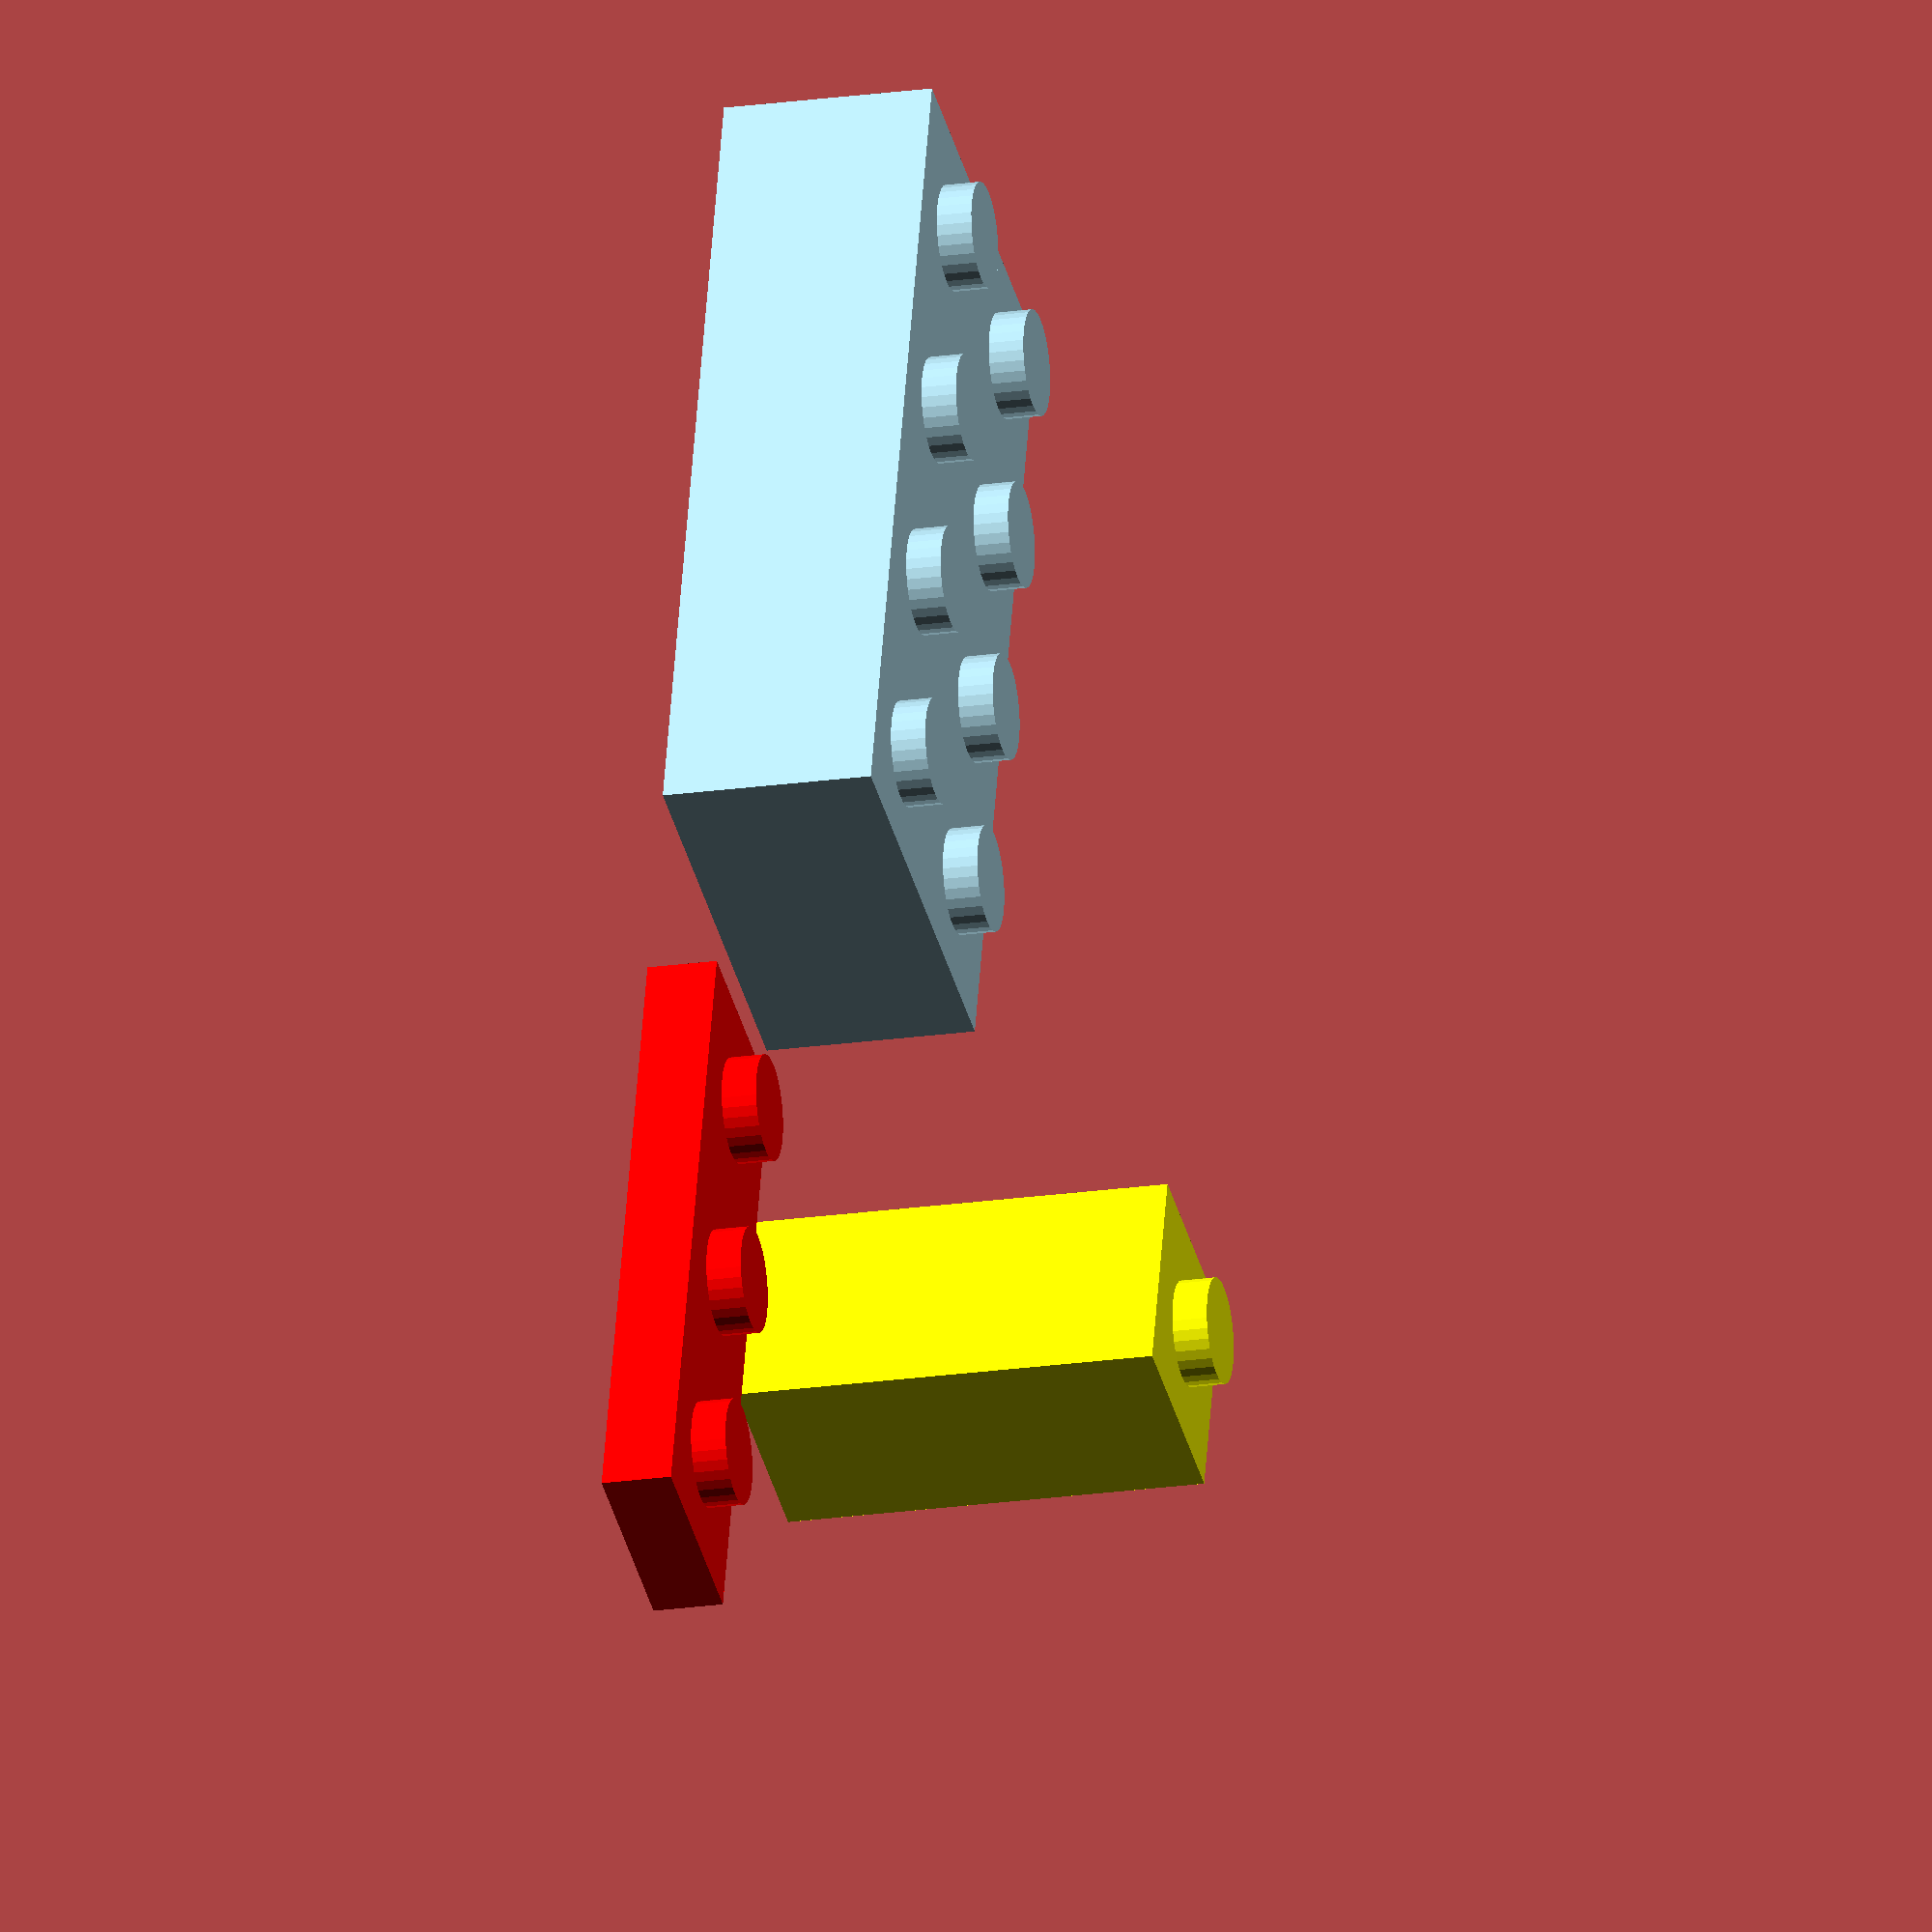
<openscad>
unit = 5;
fudge = 0.001;

module lego(w, d, h, c = "white") {
  tolerance = 0.15 / unit;
  h_hole = (h - 1/6 + tolerance)*2;

  color(c)
  scale(unit)
  {
    union()
    {
      difference()
      {
        cube([w, d, h]);

        translate([0.25 - tolerance, 0.25 - tolerance, -h_hole/2])
          cube([w - 0.5 + tolerance*2, d - 0.5 + tolerance*2, h_hole]);
      }

      for (i = [0 : w - 1])
        for (j = [0 : d - 1])
          translate([0.5 + i, 0.5 + j, h - fudge])
            cylinder(1/6, d = 0.5, $fn = 32);


      if (w > 1 || d > 1)
      {
        single = w == 1 || d == 1;
        df = single ? 0.55 : 1;

        for (i = [0 : max(w - 2, 0)])
          for (j = [0 : max(d - 2, 0)])
            translate([
              i + (w == 1 ? 0.5 : 1),
              j + (d == 1 ? 0.5 : 1),
              fudge
            ])
            difference()
            {
              cylinder(d = (0.915 - tolerance*2) * df, h_hole/2, $fn = 32);
              cylinder(d = (0.5 + tolerance*2) * df * df, h_hole, $fn = 32, center = true);
            }
      }
    }
  }
}

translate([-5*unit, 0, 0])
  lego(4, 2, 1, "lightblue");

translate([0, 2*unit, 0])
  lego(1, 1, 2, "yellow");

lego(3, 1, 1/3, "red");

</openscad>
<views>
elev=200.8 azim=286.4 roll=255.4 proj=o view=wireframe
</views>
